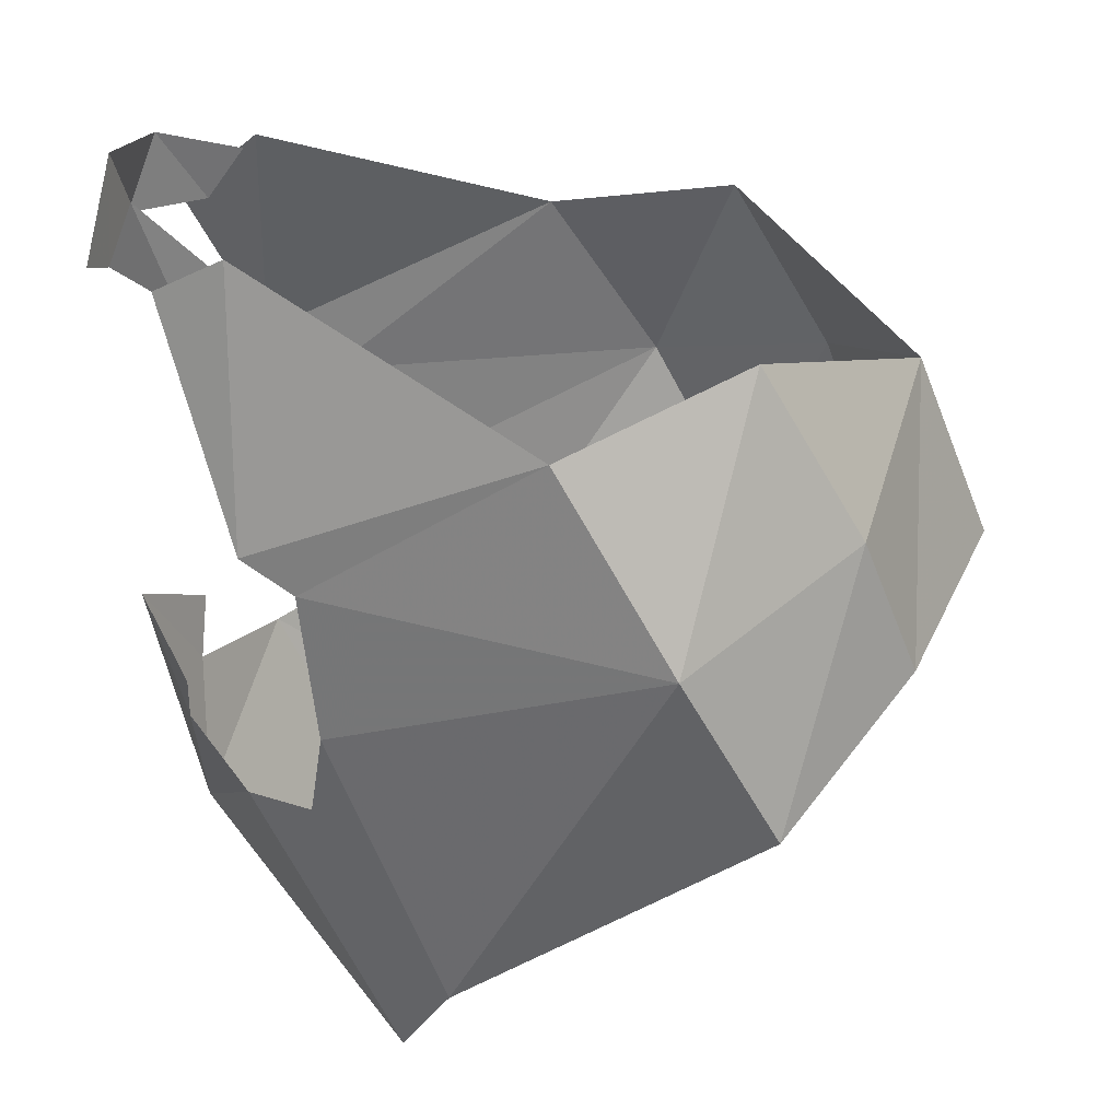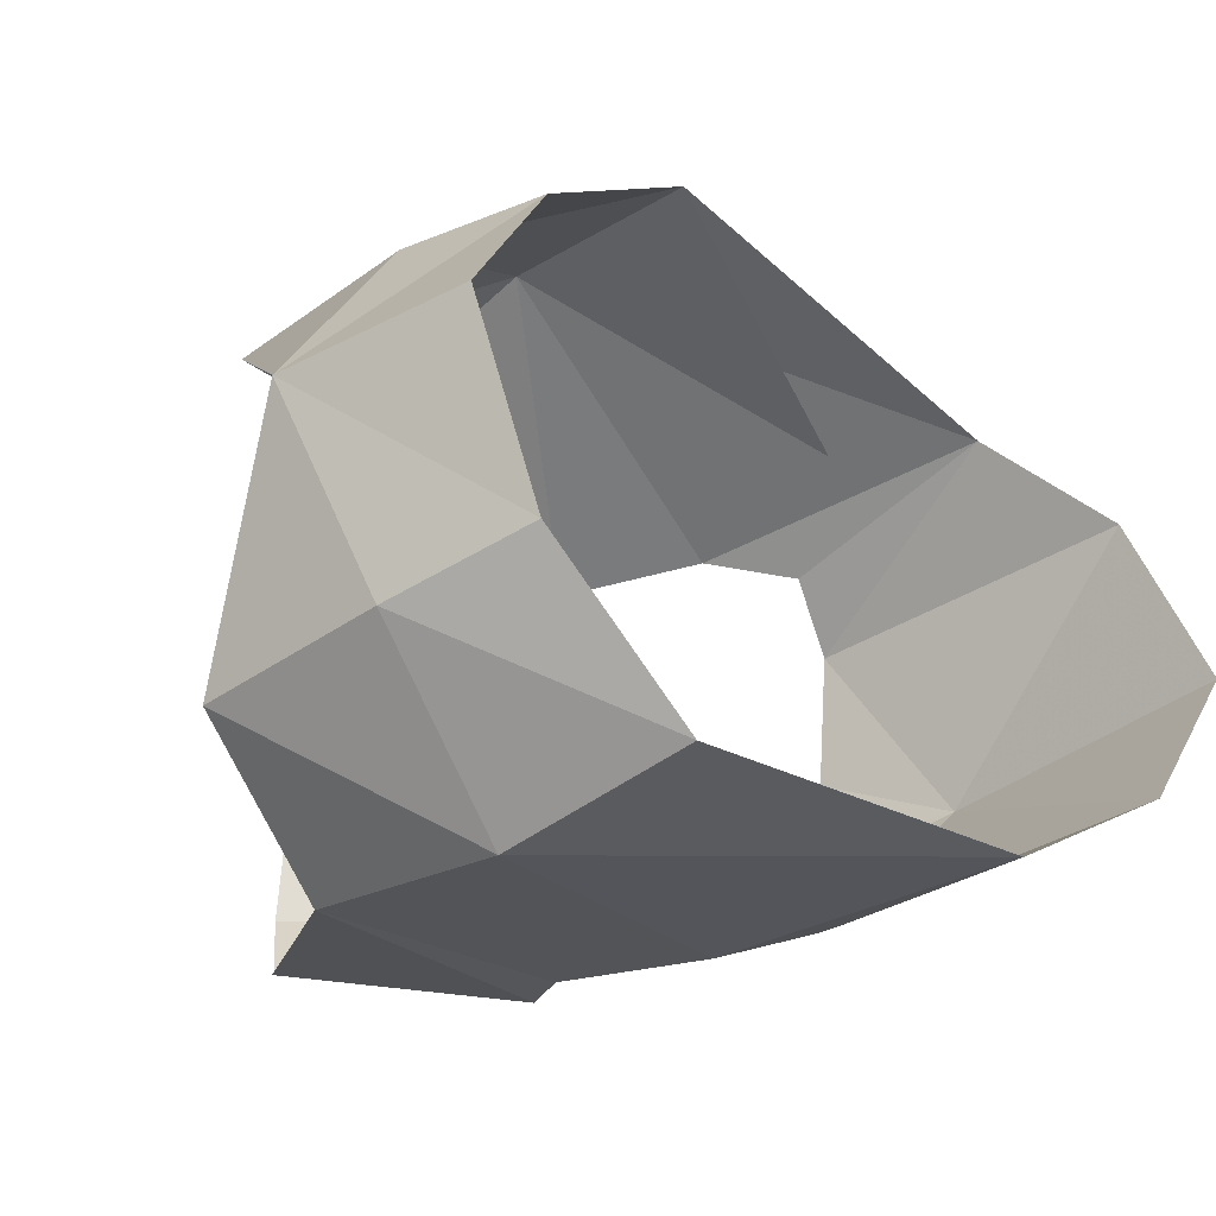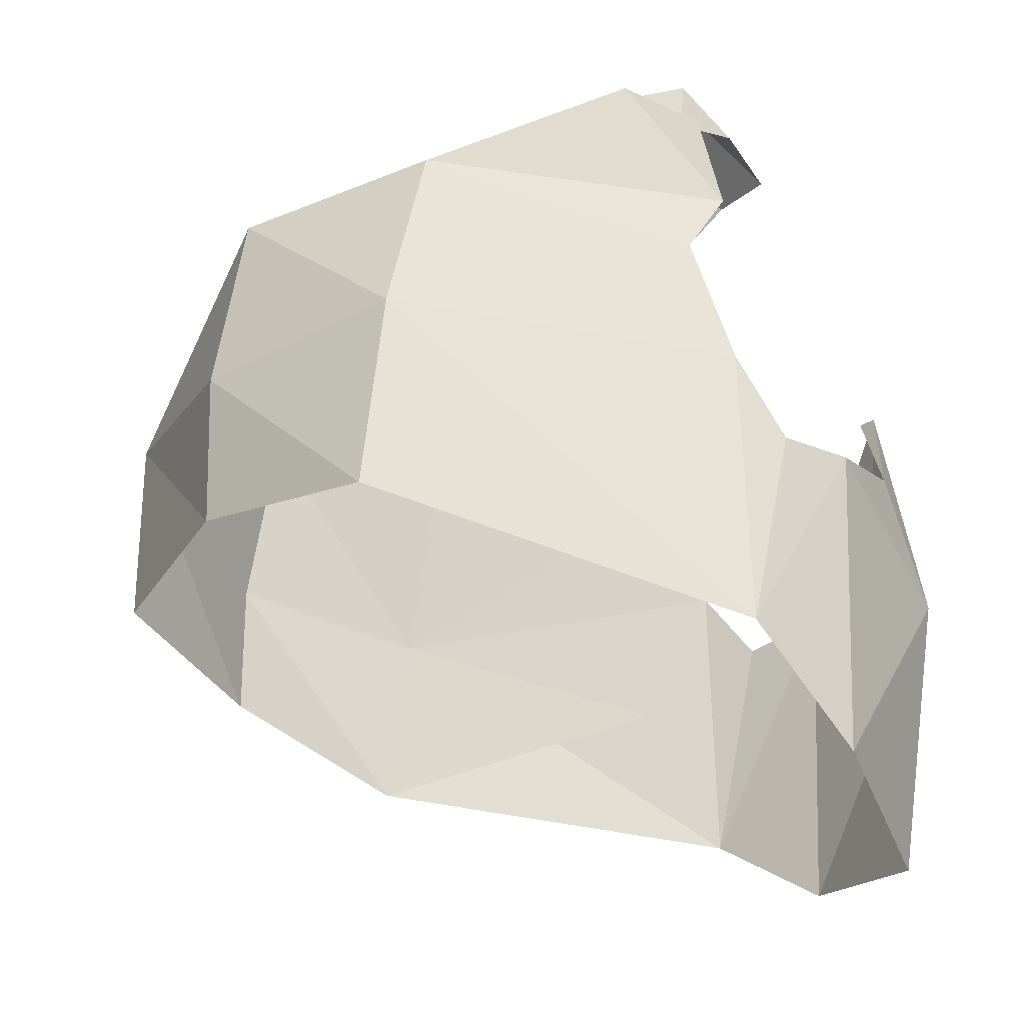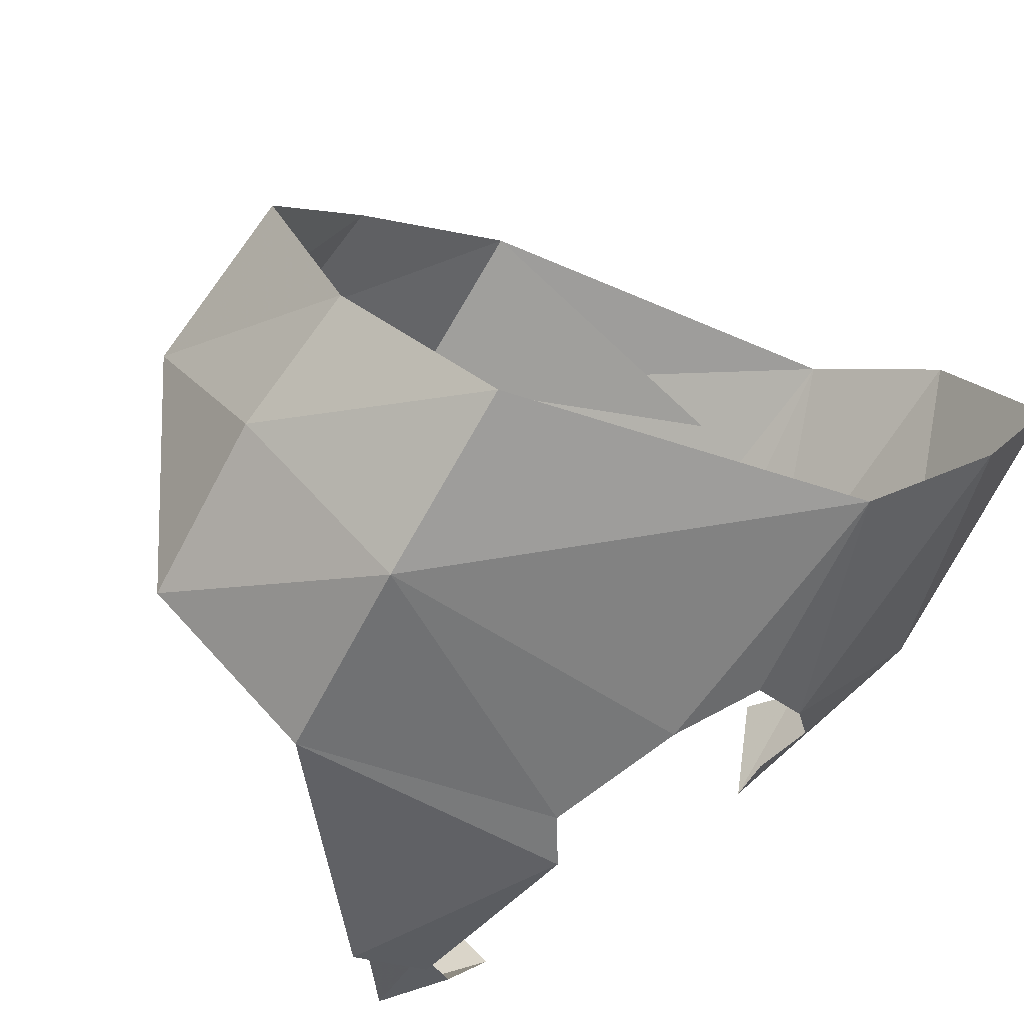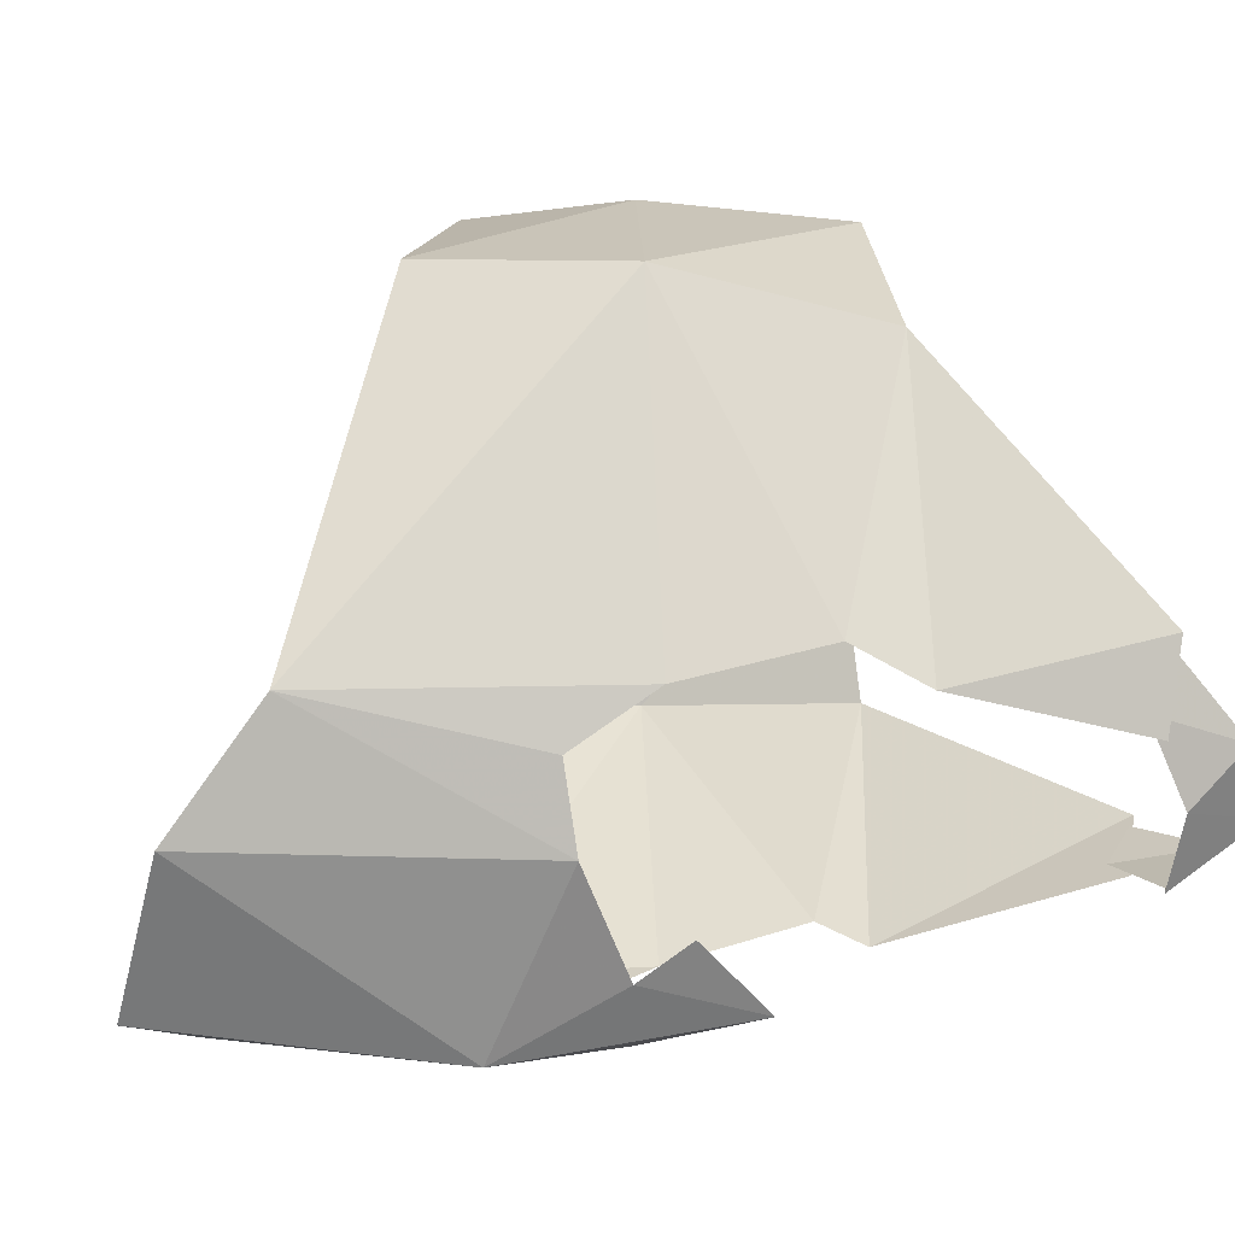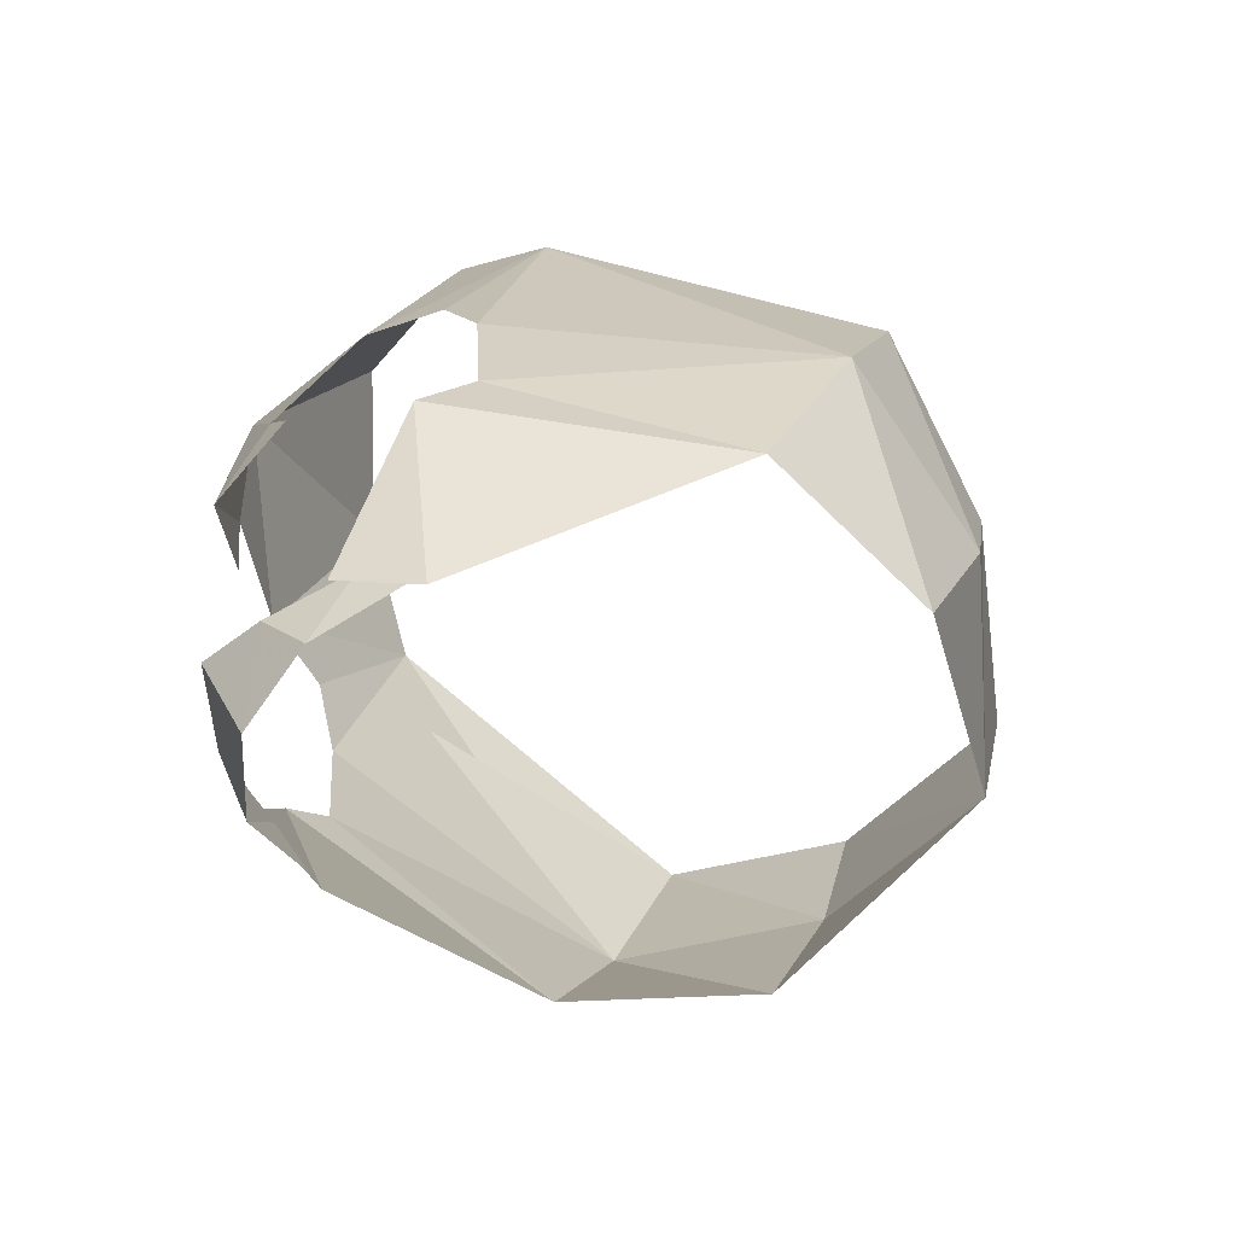
<metadata>
{"format":"obj","ext":"obj","renderer":"f3d","projection":"perspective","resolution":1024,"background":"white","views":[{"elev":-60.7,"azim":-169.7,"up":"+Y"},{"elev":-41.4,"azim":-68.8,"up":"+Y"},{"elev":57.5,"azim":-11.8,"up":"+Y"},{"elev":-72.0,"azim":-47.6,"up":"+Y"},{"elev":56.4,"azim":76.8,"up":"+Y"},{"elev":-66.8,"azim":161.0,"up":"+Z"}]}
</metadata>
<code>
g common_helmet_56031
v 1.519 0.9193 0.5623
v 1.047 0.9303 2.383
v 0.6386 1.408 1.753
v 1.143 1.213 0.5466
v 1.21 1.238 -1.151
v -0.5062 1.652 -1.473
v 0.9348 0.851 -2.463
v 1.372 0.6425 -2.274
v 0.9159 1.325 -0.802
v 0.9714 1.354 0.03981
v -0.94 1.935 -0.3199
v -1.286 1.844 0.7628
v 1.374 -0.000675 2.721
v 1.969 -0.000677 1.121
v 1.87 0.3129 0.3938
v 1.792 0.4707 0.08331
v 2.025 -0.000679 -0.2467
v -0.94 1.935 -0.3199
v -1.948 1.188 -0.5185
v -1.569 1.163 -1.584
v -0.5062 1.652 -1.473
v -2.108 1.081 0.3449
v -2.622 -0.000668 0.194
v -2.406 -0.00067 -0.9105
v -1.286 1.844 0.7628
v 1.519 -0.9206 0.5623
v 1.143 -1.215 0.5466
v 0.6385 -1.409 1.753
v 1.047 -0.9317 2.383
v 1.168 -1.24 -1.021
v 1.372 -0.6437 -2.274
v 0.9348 -0.8522 -2.463
v -0.5062 -1.653 -1.473
v 0.9159 -1.327 -0.802
v -0.9402 -1.938 -0.3273
v 0.9714 -1.355 0.03981
v -1.286 -1.846 0.7628
v 1.87 -0.3142 0.3938
v 1.792 -0.4721 0.08331
v 1.822 -0.000655 -2.2
v 1.615 0.3618 -2.329
v 1.543 -0.000659 -2.802
v 1.247 0.7135 -2.201
v 1.39 0.4867 -2.7
v 1.012 0.8127 -2.411
v 1.615 -0.363 -2.329
v 1.39 -0.4879 -2.7
v 1.247 -0.7147 -2.201
v 1.012 -0.8139 -2.411
v -0.9402 -1.938 -0.3273
v -0.5062 -1.653 -1.473
v -1.569 -1.164 -1.584
v -1.948 -1.189 -0.5185
v -2.108 -1.082 0.3449
v -2.406 -0.00067 -0.9105
v -1.286 -1.846 0.7628
v -2.406 -0.00067 -0.9105
v 0.4171 -1.398 0.768
v 0.4329 1.375 0.9688
f 2 1 3
f 4 3 1
f 6 5 7
f 8 7 5
f 10 9 11
f 6 11 9
f 11 3 10
f 5 6 9
f 12 3 11
f 2 13 14
f 14 1 2
f 4 10 3
f 15 1 14
f 17 16 15
f 17 15 14
f 19 18 20
f 21 20 18
f 23 22 24
f 19 24 22
f 22 25 19
f 18 19 25
f 27 26 28
f 29 28 26
f 31 30 32
f 33 32 30
f 33 34 35
f 36 35 34
f 36 28 35
f 34 33 30
f 35 28 37
f 14 13 29
f 29 26 14
f 28 36 27
f 14 26 38
f 38 39 17
f 14 38 17
f 41 40 42
f 43 41 44
f 41 42 44
f 43 44 45
f 42 40 46
f 47 46 48
f 47 42 46
f 49 47 48
f 51 50 52
f 53 52 50
f 53 54 55
f 23 55 54
f 50 56 53
f 54 53 56
f 57 19 20
f 53 57 52
f 56 50 58
f 25 59 18

</code>
